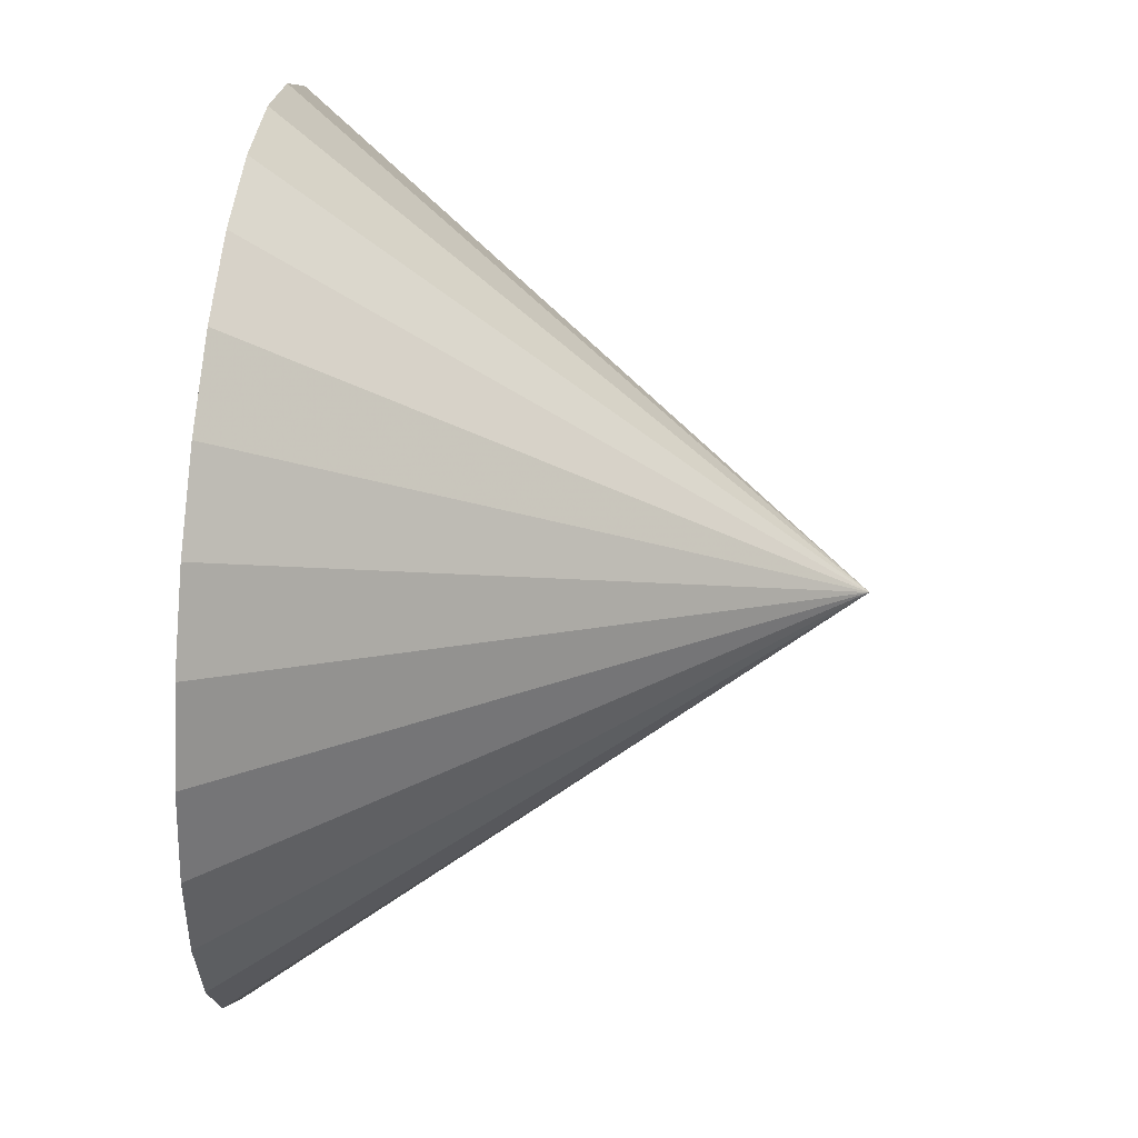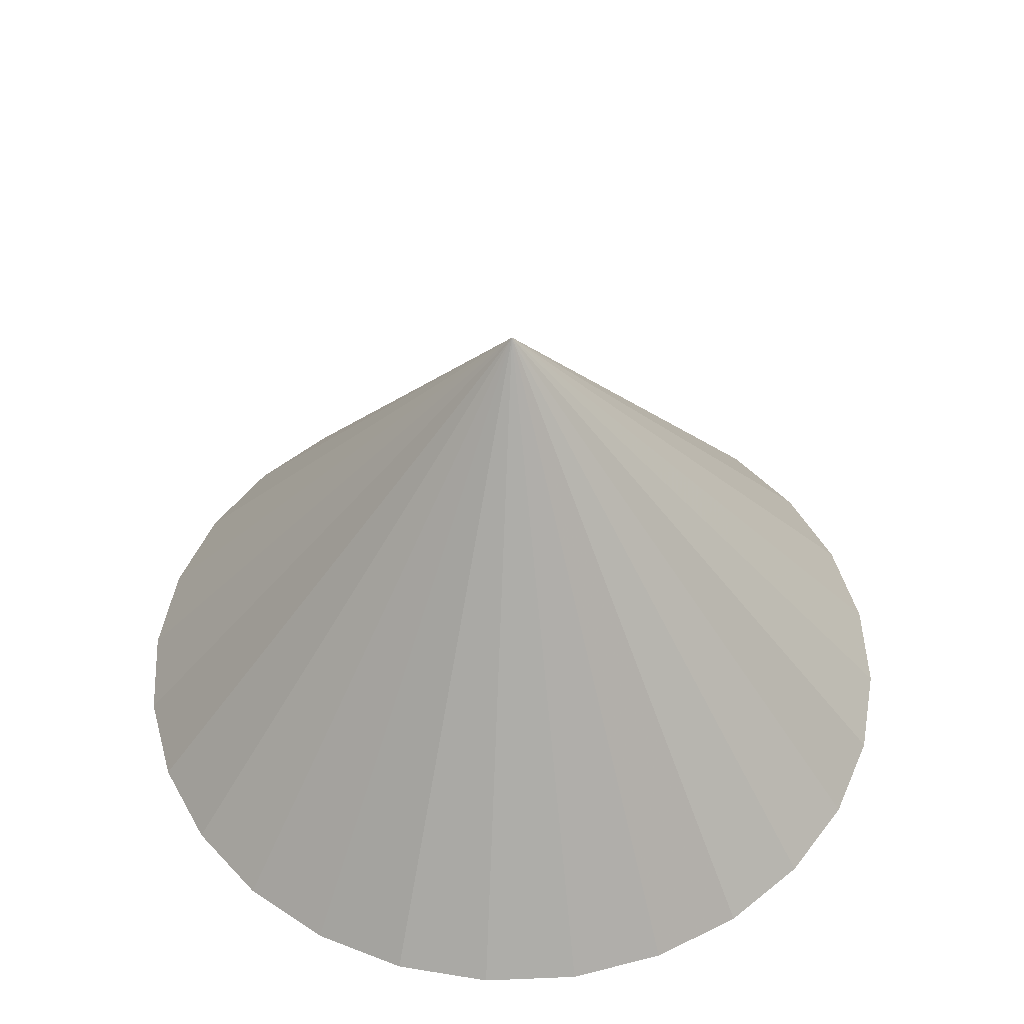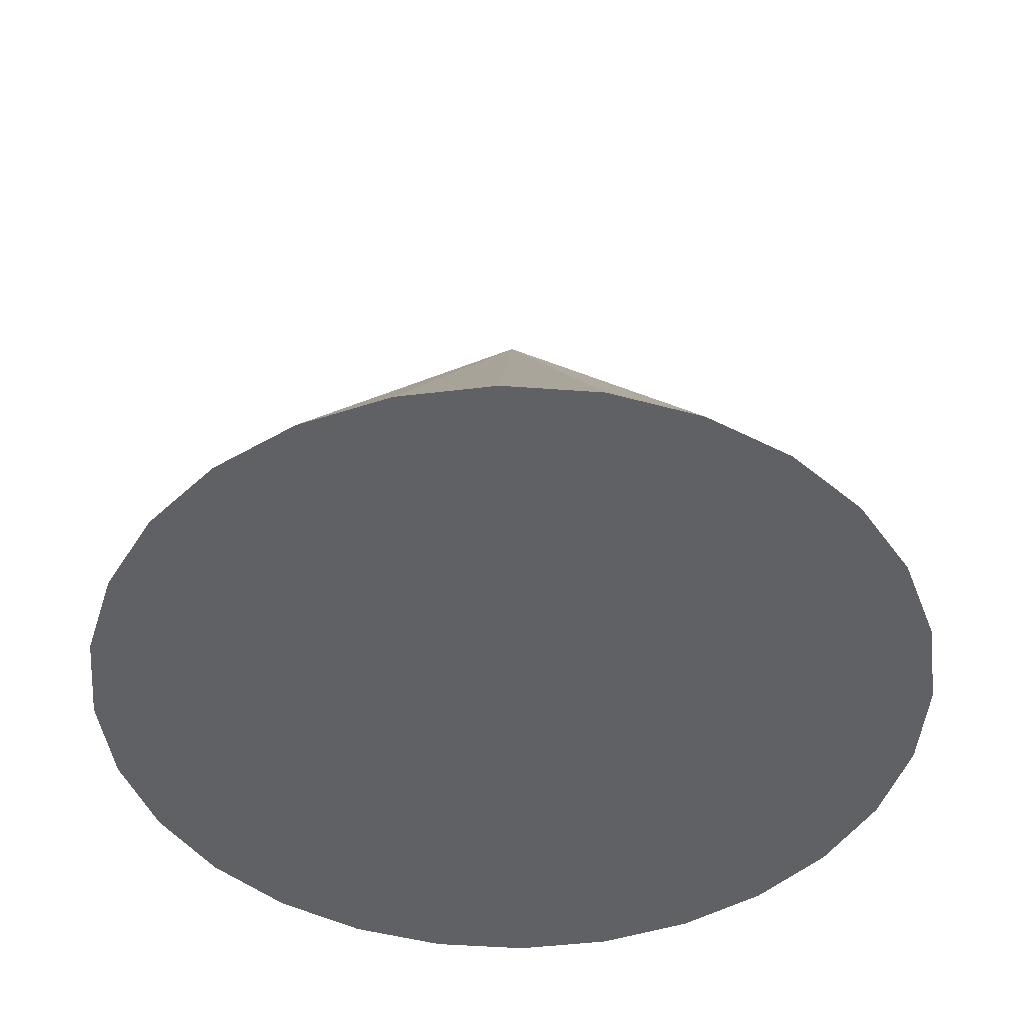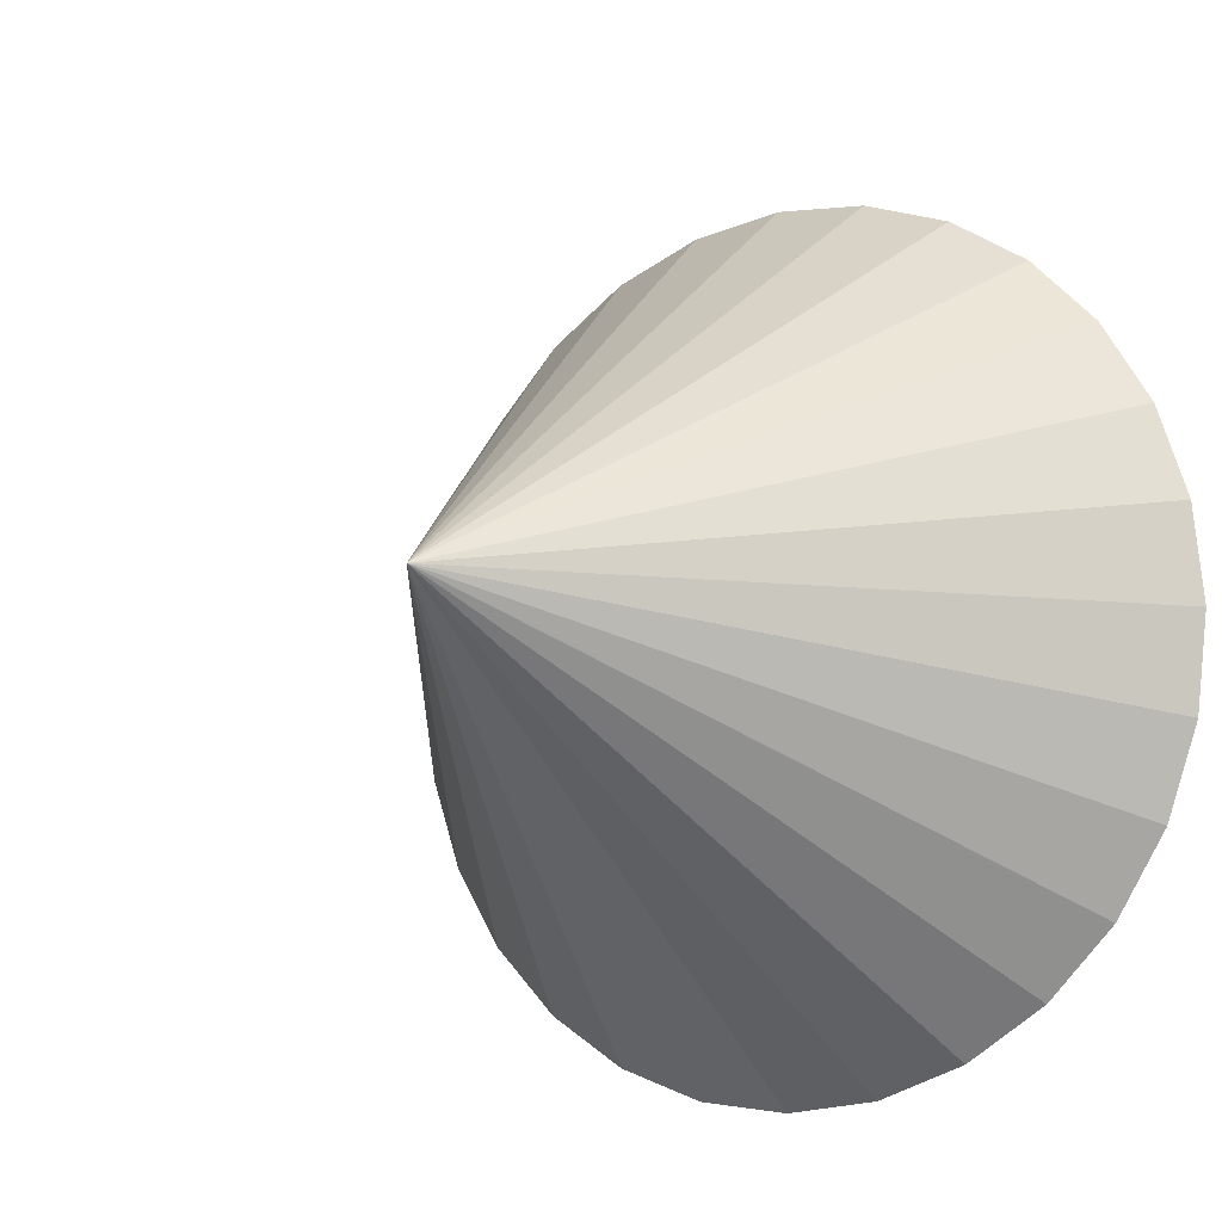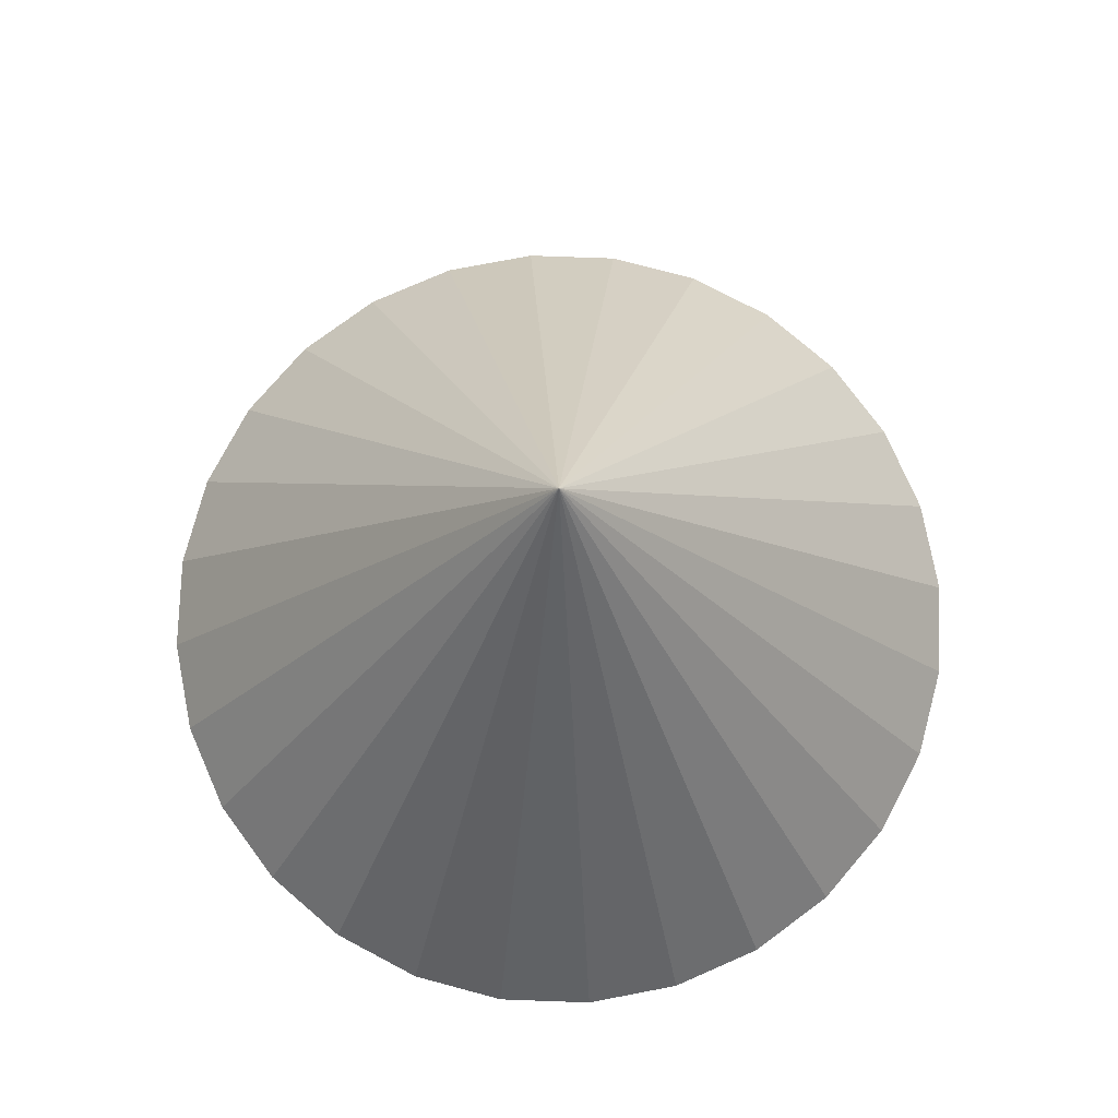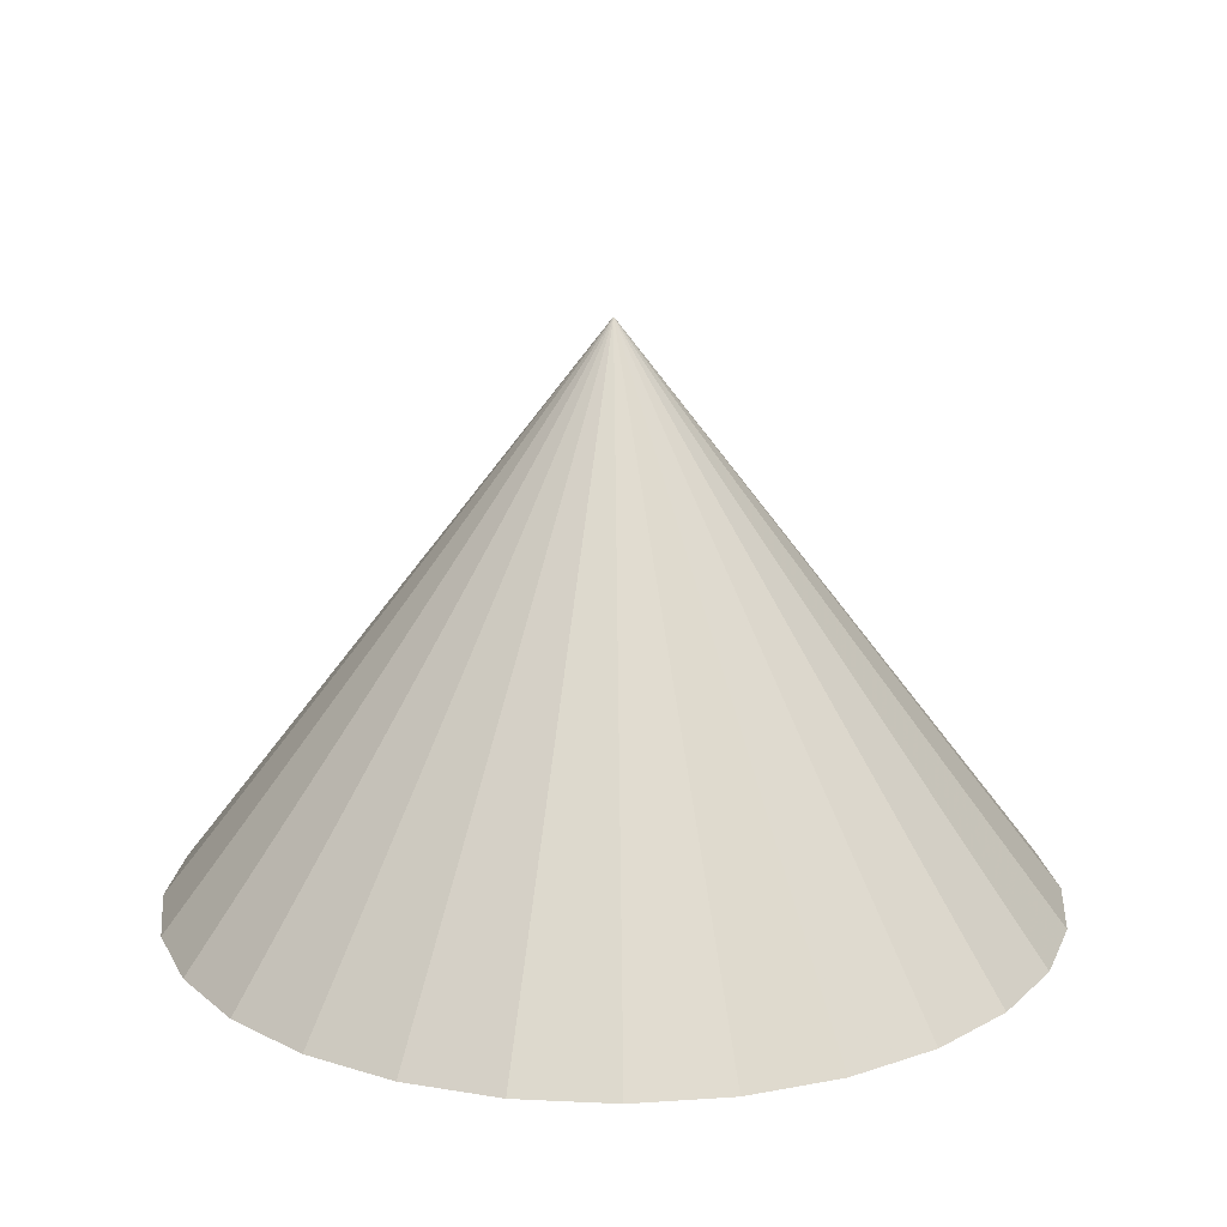
<metadata>
{"format":"obj","ext":"obj","renderer":"f3d","projection":"perspective","resolution":1024,"background":"white","views":[{"elev":53.7,"azim":-84.5,"up":"+Y"},{"elev":50.6,"azim":-9.1,"up":"+Z"},{"elev":-45.8,"azim":78.7,"up":"+Z"},{"elev":-9.6,"azim":35.4,"up":"+Y"},{"elev":76.7,"azim":-30.1,"up":"+Z"},{"elev":17.8,"azim":-91.1,"up":"+Z"}]}
</metadata>
<code>
v 2.943e-17 3.605e-17 -0.03448
v 2.943e-17 3.605e-17 1
v 0.7952 3.605e-17 -0.03448
v 0.7752 0.1769 -0.03448
v 0.7164 0.345 -0.03448
v 0.6217 0.4958 -0.03448
v 0.4958 0.6217 -0.03448
v 0.345 0.7164 -0.03448
v 0.1769 0.7752 -0.03448
v 7.812e-17 0.7952 -0.03448
v -0.1769 0.7752 -0.03448
v -0.345 0.7164 -0.03448
v -0.4958 0.6217 -0.03448
v -0.6217 0.4958 -0.03448
v -0.7164 0.345 -0.03448
v -0.7752 0.1769 -0.03448
v -0.7952 1.334e-16 -0.03448
v -0.7752 -0.1769 -0.03448
v -0.7164 -0.345 -0.03448
v -0.6217 -0.4958 -0.03448
v -0.4958 -0.6217 -0.03448
v -0.345 -0.7164 -0.03448
v -0.1769 -0.7752 -0.03448
v -1.166e-16 -0.7952 -0.03448
v 0.1769 -0.7752 -0.03448
v 0.345 -0.7164 -0.03448
v 0.4958 -0.6217 -0.03448
v 0.6217 -0.4958 -0.03448
v 0.7164 -0.345 -0.03448
v 0.7752 -0.1769 -0.03448
v 0.3876 0.08847 -0.03448
v 0.7852 0.08847 -0.03448
v 0.3976 3.605e-17 -0.03448
v 0.3976 3.605e-17 0.4828
v 0.3876 0.08847 0.4828
v 0.3582 0.1725 -0.03448
v 0.7458 0.261 -0.03448
v 0.3582 0.1725 0.4828
v 0.3108 0.2479 -0.03448
v 0.6691 0.4204 -0.03448
v 0.3108 0.2479 0.4828
v 0.2479 0.3108 -0.03448
v 0.5587 0.5587 -0.03448
v 0.2479 0.3108 0.4828
v 0.1725 0.3582 -0.03448
v 0.4204 0.6691 -0.03448
v 0.1725 0.3582 0.4828
v 0.08847 0.3876 -0.03448
v 0.261 0.7458 -0.03448
v 0.08847 0.3876 0.4828
v 5.377e-17 0.3976 -0.03448
v 0.08847 0.7852 -0.03448
v 5.377e-17 0.3976 0.4828
v -0.08847 0.3876 -0.03448
v -0.08847 0.7852 -0.03448
v -0.08847 0.3876 0.4828
v -0.1725 0.3582 -0.03448
v -0.261 0.7458 -0.03448
v -0.1725 0.3582 0.4828
v -0.2479 0.3108 -0.03448
v -0.4204 0.6691 -0.03448
v -0.2479 0.3108 0.4828
v -0.3108 0.2479 -0.03448
v -0.5587 0.5587 -0.03448
v -0.3108 0.2479 0.4828
v -0.3582 0.1725 -0.03448
v -0.6691 0.4204 -0.03448
v -0.3582 0.1725 0.4828
v -0.3876 0.08847 -0.03448
v -0.7458 0.261 -0.03448
v -0.3876 0.08847 0.4828
v -0.3976 8.474e-17 -0.03448
v -0.7852 0.08847 -0.03448
v -0.3976 8.474e-17 0.4828
v -0.3876 -0.08847 -0.03448
v -0.7852 -0.08847 -0.03448
v -0.3876 -0.08847 0.4828
v -0.3582 -0.1725 -0.03448
v -0.7458 -0.261 -0.03448
v -0.3582 -0.1725 0.4828
v -0.3108 -0.2479 -0.03448
v -0.6691 -0.4204 -0.03448
v -0.3108 -0.2479 0.4828
v -0.2479 -0.3108 -0.03448
v -0.5587 -0.5587 -0.03448
v -0.2479 -0.3108 0.4828
v -0.1725 -0.3582 -0.03448
v -0.4204 -0.6691 -0.03448
v -0.1725 -0.3582 0.4828
v -0.08847 -0.3876 -0.03448
v -0.261 -0.7458 -0.03448
v -0.08847 -0.3876 0.4828
v -4.361e-17 -0.3976 -0.03448
v -0.08847 -0.7852 -0.03448
v -4.361e-17 -0.3976 0.4828
v 0.08847 -0.3876 -0.03448
v 0.08847 -0.7852 -0.03448
v 0.08847 -0.3876 0.4828
v 0.1725 -0.3582 -0.03448
v 0.261 -0.7458 -0.03448
v 0.1725 -0.3582 0.4828
v 0.2479 -0.3108 -0.03448
v 0.4204 -0.6691 -0.03448
v 0.2479 -0.3108 0.4828
v 0.3108 -0.2479 -0.03448
v 0.5587 -0.5587 -0.03448
v 0.3108 -0.2479 0.4828
v 0.3582 -0.1725 -0.03448
v 0.6691 -0.4204 -0.03448
v 0.3582 -0.1725 0.4828
v 0.3876 -0.08847 -0.03448
v 0.7458 -0.261 -0.03448
v 0.3876 -0.08847 0.4828
v 0.7852 -0.08847 -0.03448
f 1 31 33
f 31 4 32
f 32 3 33
f 31 32 33
f 2 34 35
f 34 3 32
f 32 4 35
f 34 32 35
f 1 36 31
f 36 5 37
f 37 4 31
f 36 37 31
f 2 35 38
f 35 4 37
f 37 5 38
f 35 37 38
f 1 39 36
f 39 6 40
f 40 5 36
f 39 40 36
f 2 38 41
f 38 5 40
f 40 6 41
f 38 40 41
f 1 42 39
f 42 7 43
f 43 6 39
f 42 43 39
f 2 41 44
f 41 6 43
f 43 7 44
f 41 43 44
f 1 45 42
f 45 8 46
f 46 7 42
f 45 46 42
f 2 44 47
f 44 7 46
f 46 8 47
f 44 46 47
f 1 48 45
f 48 9 49
f 49 8 45
f 48 49 45
f 2 47 50
f 47 8 49
f 49 9 50
f 47 49 50
f 1 51 48
f 51 10 52
f 52 9 48
f 51 52 48
f 2 50 53
f 50 9 52
f 52 10 53
f 50 52 53
f 1 54 51
f 54 11 55
f 55 10 51
f 54 55 51
f 2 53 56
f 53 10 55
f 55 11 56
f 53 55 56
f 1 57 54
f 57 12 58
f 58 11 54
f 57 58 54
f 2 56 59
f 56 11 58
f 58 12 59
f 56 58 59
f 1 60 57
f 60 13 61
f 61 12 57
f 60 61 57
f 2 59 62
f 59 12 61
f 61 13 62
f 59 61 62
f 1 63 60
f 63 14 64
f 64 13 60
f 63 64 60
f 2 62 65
f 62 13 64
f 64 14 65
f 62 64 65
f 1 66 63
f 66 15 67
f 67 14 63
f 66 67 63
f 2 65 68
f 65 14 67
f 67 15 68
f 65 67 68
f 1 69 66
f 69 16 70
f 70 15 66
f 69 70 66
f 2 68 71
f 68 15 70
f 70 16 71
f 68 70 71
f 1 72 69
f 72 17 73
f 73 16 69
f 72 73 69
f 2 71 74
f 71 16 73
f 73 17 74
f 71 73 74
f 1 75 72
f 75 18 76
f 76 17 72
f 75 76 72
f 2 74 77
f 74 17 76
f 76 18 77
f 74 76 77
f 1 78 75
f 78 19 79
f 79 18 75
f 78 79 75
f 2 77 80
f 77 18 79
f 79 19 80
f 77 79 80
f 1 81 78
f 81 20 82
f 82 19 78
f 81 82 78
f 2 80 83
f 80 19 82
f 82 20 83
f 80 82 83
f 1 84 81
f 84 21 85
f 85 20 81
f 84 85 81
f 2 83 86
f 83 20 85
f 85 21 86
f 83 85 86
f 1 87 84
f 87 22 88
f 88 21 84
f 87 88 84
f 2 86 89
f 86 21 88
f 88 22 89
f 86 88 89
f 1 90 87
f 90 23 91
f 91 22 87
f 90 91 87
f 2 89 92
f 89 22 91
f 91 23 92
f 89 91 92
f 1 93 90
f 93 24 94
f 94 23 90
f 93 94 90
f 2 92 95
f 92 23 94
f 94 24 95
f 92 94 95
f 1 96 93
f 96 25 97
f 97 24 93
f 96 97 93
f 2 95 98
f 95 24 97
f 97 25 98
f 95 97 98
f 1 99 96
f 99 26 100
f 100 25 96
f 99 100 96
f 2 98 101
f 98 25 100
f 100 26 101
f 98 100 101
f 1 102 99
f 102 27 103
f 103 26 99
f 102 103 99
f 2 101 104
f 101 26 103
f 103 27 104
f 101 103 104
f 1 105 102
f 105 28 106
f 106 27 102
f 105 106 102
f 2 104 107
f 104 27 106
f 106 28 107
f 104 106 107
f 1 108 105
f 108 29 109
f 109 28 105
f 108 109 105
f 2 107 110
f 107 28 109
f 109 29 110
f 107 109 110
f 1 111 108
f 111 30 112
f 112 29 108
f 111 112 108
f 2 110 113
f 110 29 112
f 112 30 113
f 110 112 113
f 1 33 111
f 33 3 114
f 114 30 111
f 33 114 111
f 2 113 34
f 113 30 114
f 114 3 34
f 113 114 34

</code>
